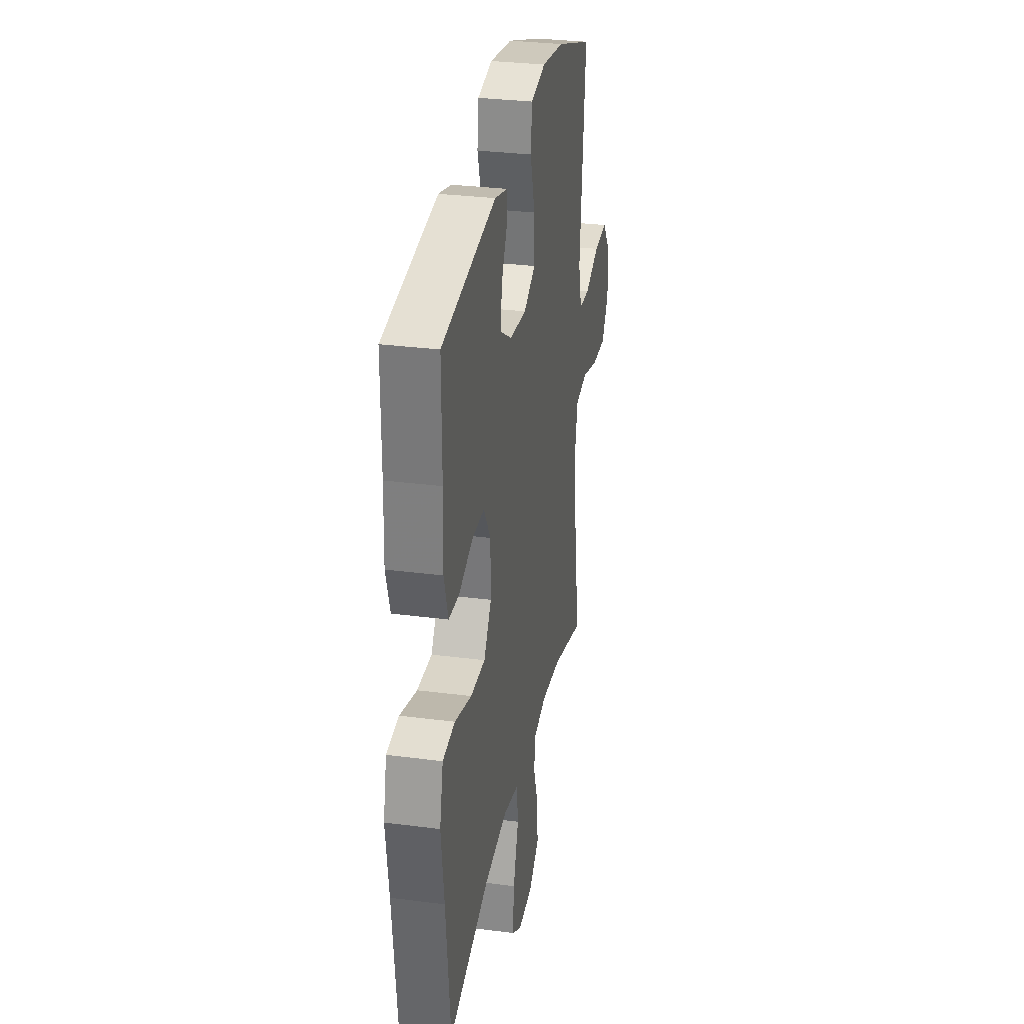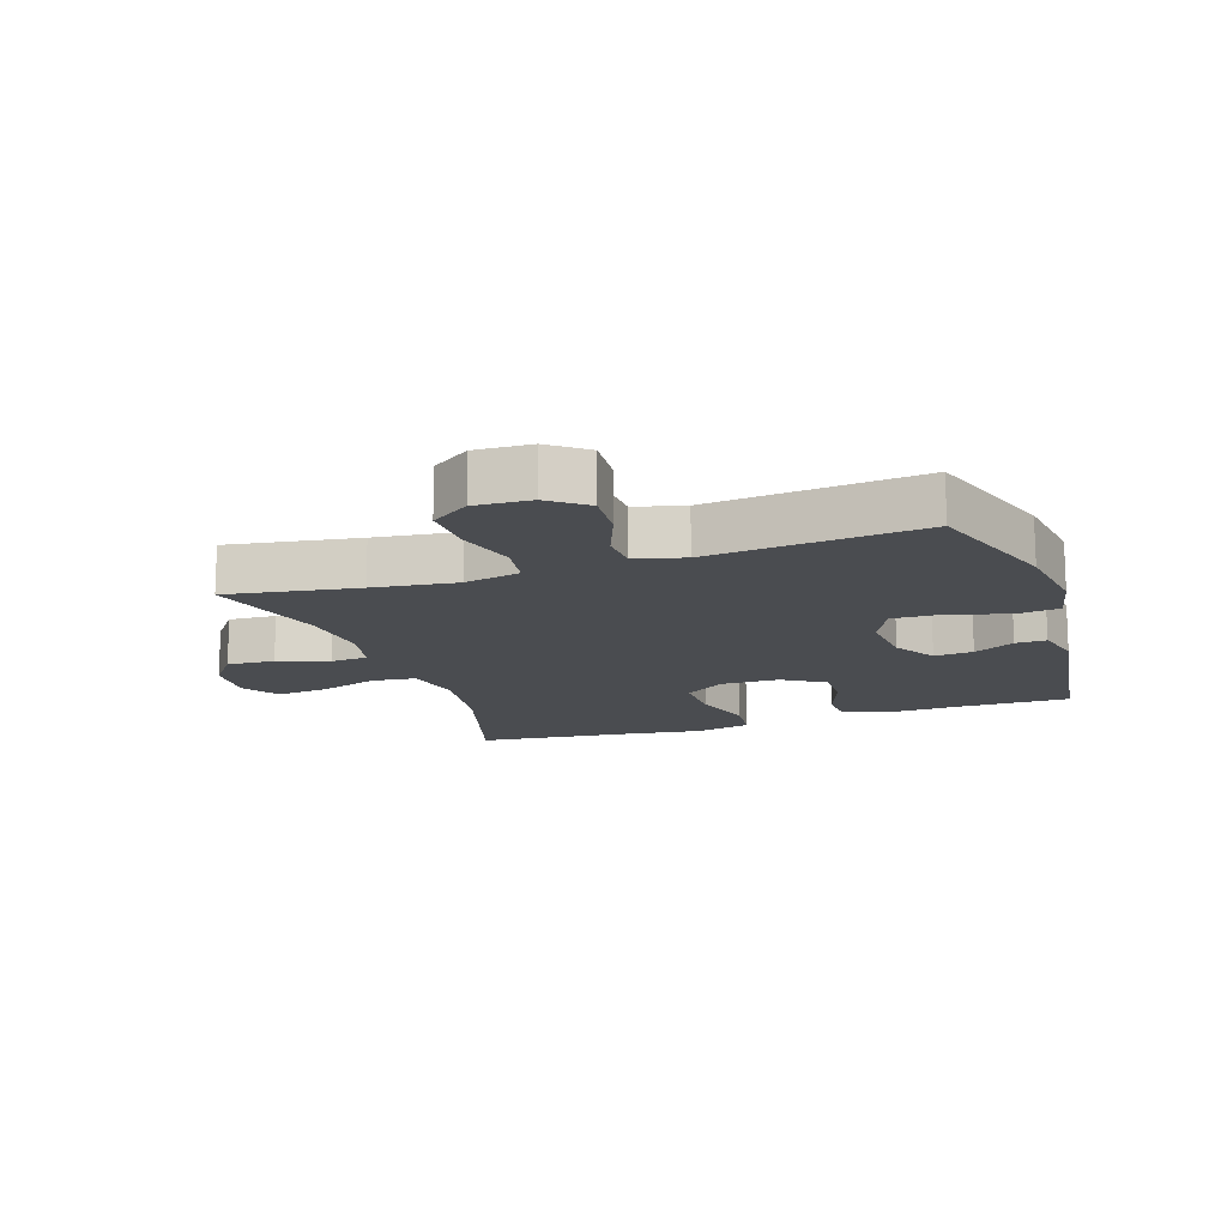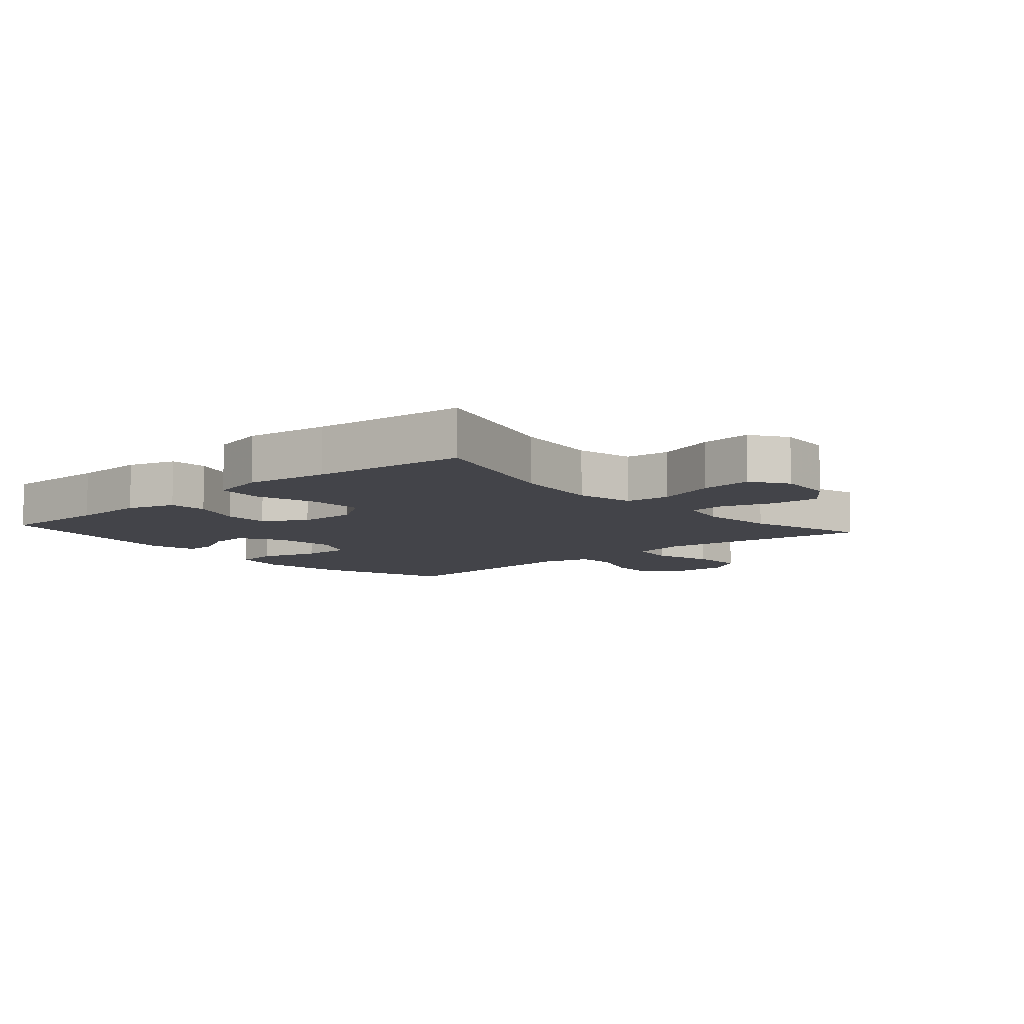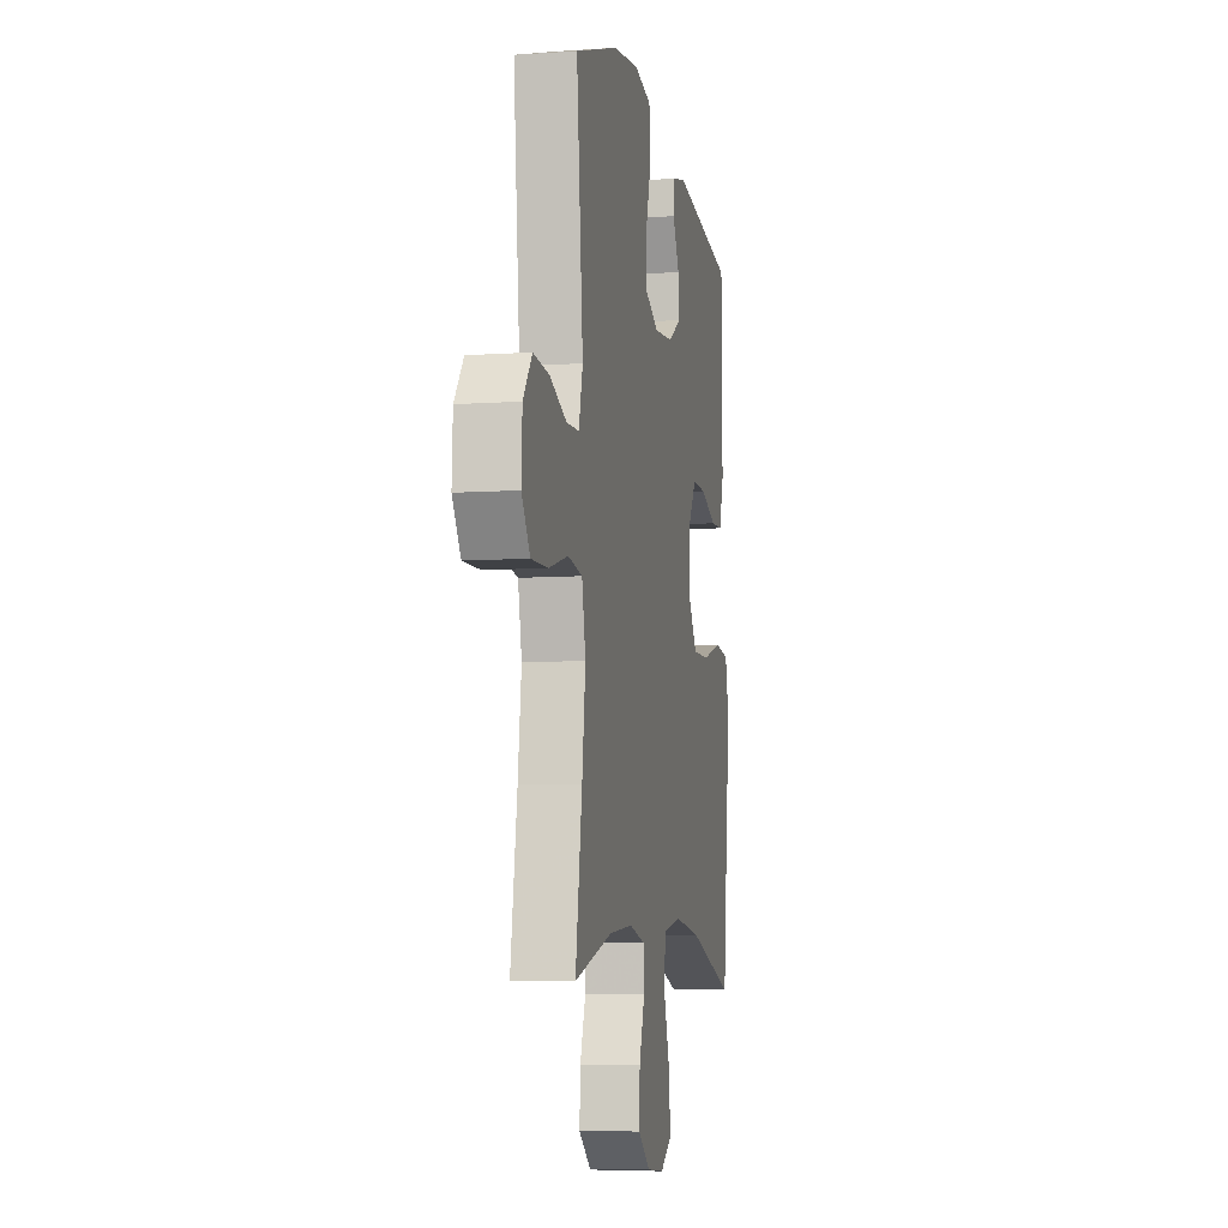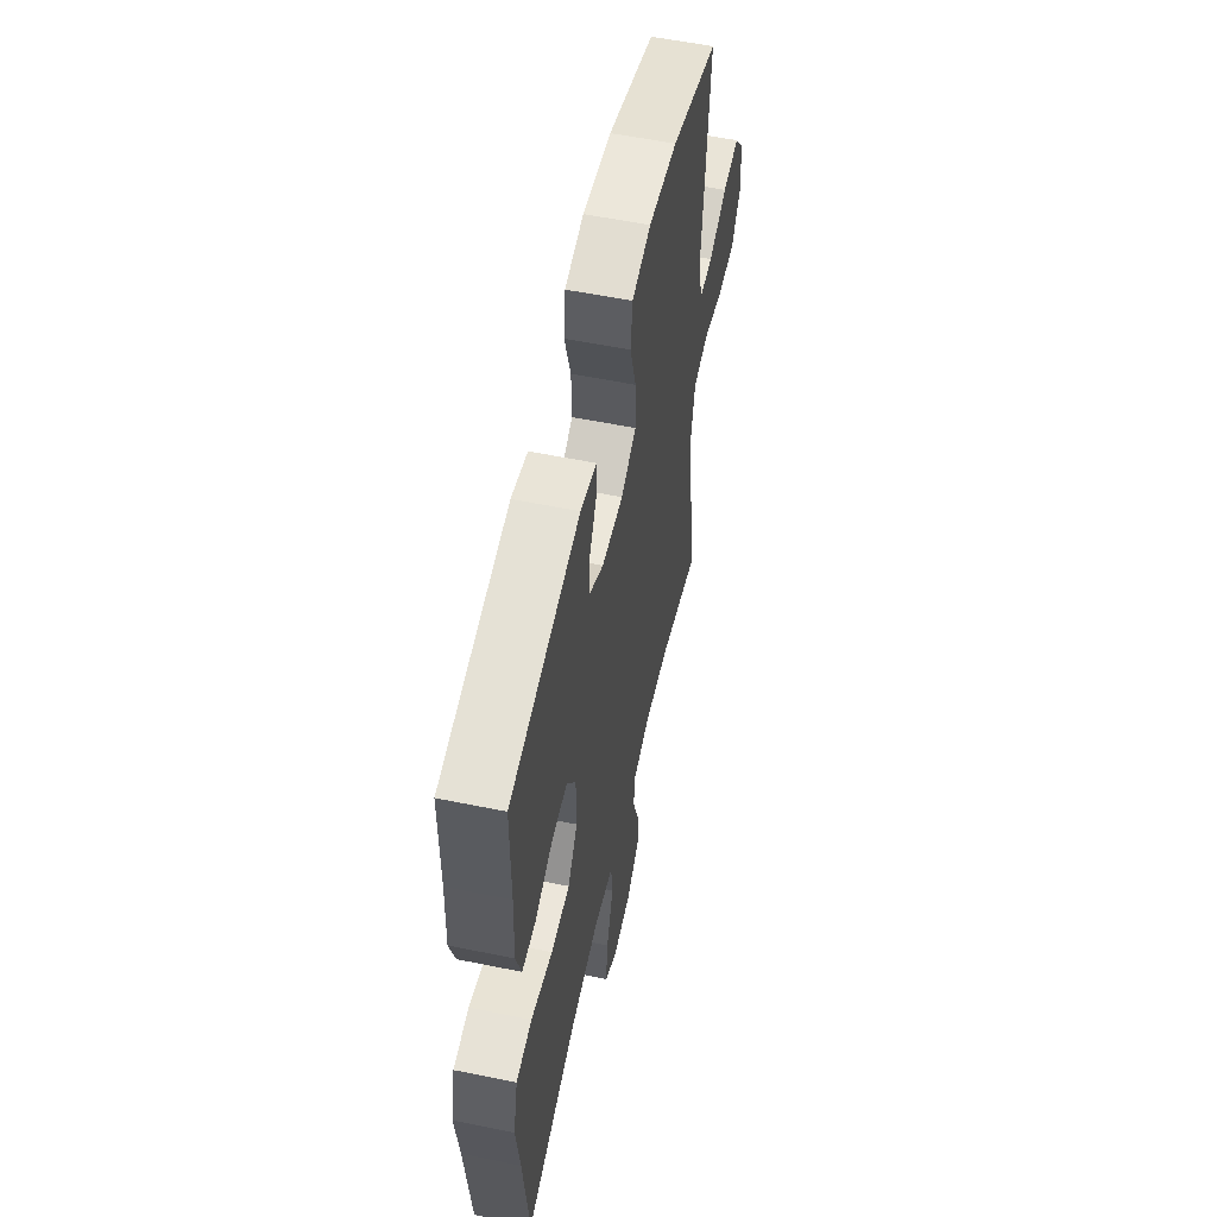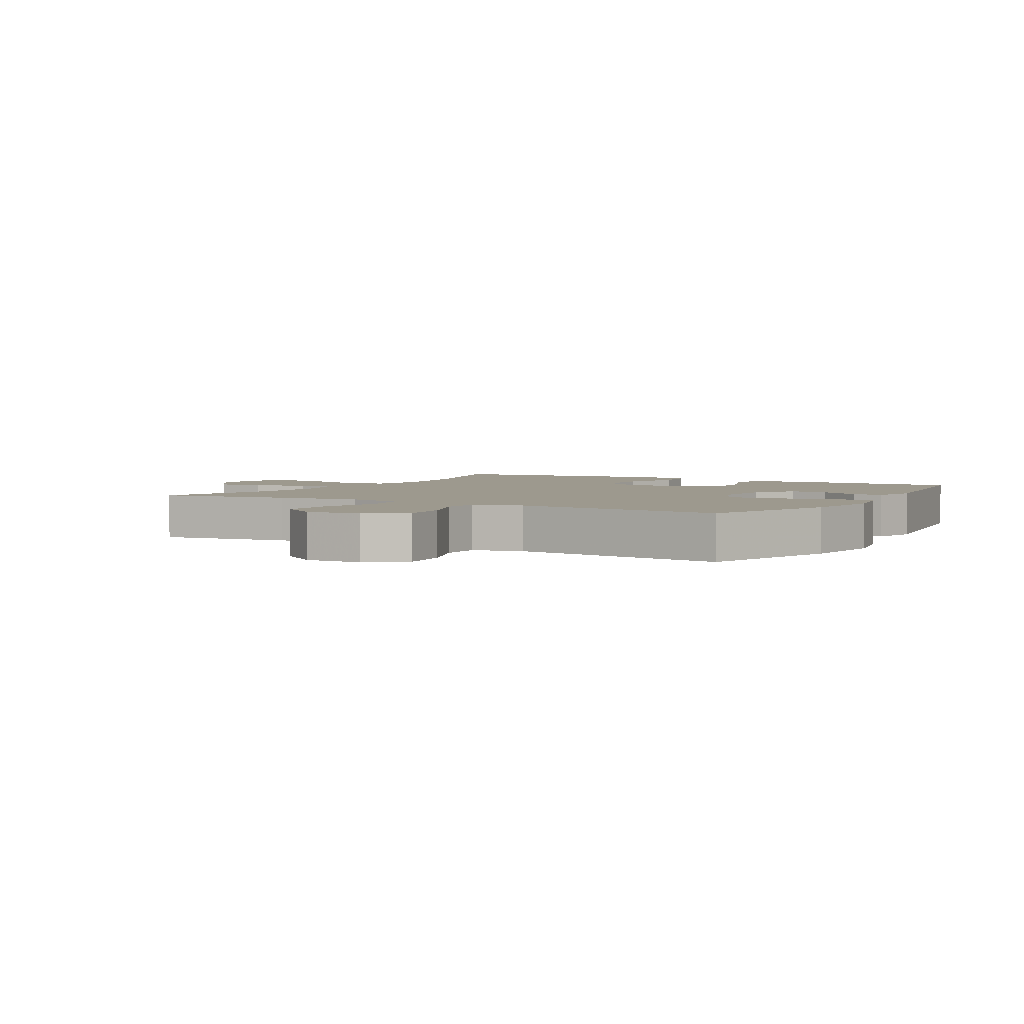
<metadata>
{"format":"obj","ext":"obj","renderer":"f3d","projection":"perspective","resolution":1024,"background":"white","views":[{"elev":30.4,"azim":100.7,"up":"+Z"},{"elev":-14.9,"azim":-71.4,"up":"+Y"},{"elev":-8.4,"azim":131.4,"up":"+Y"},{"elev":-7.6,"azim":-79.0,"up":"+Z"},{"elev":56.2,"azim":102.1,"up":"+Z"},{"elev":3.4,"azim":-60.0,"up":"+Y"}]}
</metadata>
<code>
v 0.5 0.07 0.5
v 0.499 0.07 0.326
v 0.503 0.07 0.209
v 0.479 0.07 0.133
v 0.418 0.07 0.13
v 0.337 0.07 0.16
v 0.265 0.07 0.161
v 0.224 0.07 0.095
v 0.223 0.07 0.001
v 0.267 0.07 -0.064
v 0.353 0.07 -0.062
v 0.452 0.07 -0.033
v 0.524 0.07 -0.041
v 0.544 0.07 -0.128
v 0.526 0.07 -0.259
v 0.5 0.07 -0.5
v 0.265 0.07 -0.432
v 0.128 0.07 -0.415
v 0.037 0.07 -0.434
v 0.029 0.07 -0.504
v 0.06 0.07 -0.599
v 0.068 0.07 -0.681
v 0.01 0.07 -0.719
v -0.077 0.07 -0.713
v -0.138 0.07 -0.667
v -0.134 0.07 -0.591
v -0.106 0.07 -0.51
v -0.11 0.07 -0.451
v -0.189 0.07 -0.433
v -0.308 0.07 -0.445
v -0.5 0.07 -0.5
v -0.467 0.07 -0.292
v -0.45 0.07 -0.159
v -0.469 0.07 -0.07
v -0.541 0.07 -0.059
v -0.637 0.07 -0.086
v -0.722 0.07 -0.089
v -0.764 0.07 -0.028
v -0.76 0.07 0.061
v -0.715 0.07 0.12
v -0.636 0.07 0.114
v -0.55 0.07 0.081
v -0.487 0.07 0.084
v -0.467 0.07 0.162
v -0.479 0.07 0.284
v -0.5 0.07 0.5
v -0.282 0.07 0.574
v -0.15 0.07 0.593
v -0.063 0.07 0.575
v -0.055 0.07 0.506
v -0.083 0.07 0.413
v -0.085 0.07 0.335
v -0.016 0.07 0.301
v 0.082 0.07 0.31
v 0.149 0.07 0.351
v 0.144 0.07 0.413
v 0.11 0.07 0.478
v 0.109 0.07 0.527
v 0.183 0.07 0.546
v 0.5 0 0.5
v 0.499 0 0.326
v 0.503 0 0.209
v 0.479 0 0.133
v 0.418 0 0.13
v 0.337 0 0.16
v 0.265 0 0.161
v 0.224 0 0.095
v 0.223 0 0.001
v 0.267 0 -0.064
v 0.353 0 -0.062
v 0.452 0 -0.033
v 0.524 0 -0.041
v 0.544 0 -0.128
v 0.526 0 -0.259
v 0.5 0 -0.5
v 0.265 0 -0.432
v 0.128 0 -0.415
v 0.037 0 -0.434
v 0.029 0 -0.504
v 0.06 0 -0.599
v 0.068 0 -0.681
v 0.01 0 -0.719
v -0.077 0 -0.713
v -0.138 0 -0.667
v -0.134 0 -0.591
v -0.106 0 -0.51
v -0.11 0 -0.451
v -0.189 0 -0.433
v -0.308 0 -0.445
v -0.5 0 -0.5
v -0.467 0 -0.292
v -0.45 0 -0.159
v -0.469 0 -0.07
v -0.541 0 -0.059
v -0.637 0 -0.086
v -0.722 0 -0.089
v -0.764 0 -0.028
v -0.76 0 0.061
v -0.715 0 0.12
v -0.636 0 0.114
v -0.55 0 0.081
v -0.487 0 0.084
v -0.467 0 0.162
v -0.479 0 0.284
v -0.5 0 0.5
v -0.282 0 0.574
v -0.15 0 0.593
v -0.063 0 0.575
v -0.055 0 0.506
v -0.083 0 0.413
v -0.085 0 0.335
v -0.016 0 0.301
v 0.082 0 0.31
v 0.149 0 0.351
v 0.144 0 0.413
v 0.11 0 0.478
v 0.109 0 0.527
v 0.183 0 0.546
f 56 57 58 59
f 55 56 59 1
f 54 55 1 2
f 53 54 2 3
f 48 49 50 51
f 48 51 52
f 47 48 52
f 44 45 46 47
f 43 44 47 52
f 39 40 41 42
f 39 42 43
f 38 39 43
f 35 36 37 38
f 35 38 43
f 34 35 43 52
f 30 31 32
f 29 30 32 33
f 28 29 33 34
f 24 25 26 27
f 24 27 28
f 23 24 28
f 20 21 22 23
f 20 23 28
f 19 20 28 34
f 15 16 17
f 15 17 18
f 11 12 13 14
f 10 11 14 15
f 3 4 5 6
f 53 3 6 7
f 52 53 7 8
f 34 52 8 9
f 19 34 9 10
f 10 15 18 19
f 118 117 116 115
f 60 118 115 114
f 61 60 114 113
f 62 61 113 112
f 110 109 108 107
f 111 110 107
f 111 107 106
f 106 105 104 103
f 111 106 103 102
f 101 100 99 98
f 102 101 98
f 102 98 97
f 97 96 95 94
f 102 97 94
f 111 102 94 93
f 91 90 89
f 92 91 89 88
f 93 92 88 87
f 86 85 84 83
f 87 86 83
f 87 83 82
f 82 81 80 79
f 87 82 79
f 93 87 79 78
f 76 75 74
f 77 76 74
f 73 72 71 70
f 74 73 70 69
f 65 64 63 62
f 66 65 62 112
f 67 66 112 111
f 68 67 111 93
f 69 68 93 78
f 78 77 74 69
f 1 60 61 2
f 2 61 62 3
f 3 62 63 4
f 4 63 64 5
f 5 64 65 6
f 6 65 66 7
f 7 66 67 8
f 8 67 68 9
f 9 68 69 10
f 10 69 70 11
f 11 70 71 12
f 12 71 72 13
f 13 72 73 14
f 14 73 74 15
f 15 74 75 16
f 16 75 76 17
f 17 76 77 18
f 18 77 78 19
f 19 78 79 20
f 20 79 80 21
f 21 80 81 22
f 22 81 82 23
f 23 82 83 24
f 24 83 84 25
f 25 84 85 26
f 26 85 86 27
f 27 86 87 28
f 28 87 88 29
f 29 88 89 30
f 30 89 90 31
f 31 90 91 32
f 32 91 92 33
f 33 92 93 34
f 34 93 94 35
f 35 94 95 36
f 36 95 96 37
f 37 96 97 38
f 38 97 98 39
f 39 98 99 40
f 40 99 100 41
f 41 100 101 42
f 42 101 102 43
f 43 102 103 44
f 44 103 104 45
f 45 104 105 46
f 46 105 106 47
f 47 106 107 48
f 48 107 108 49
f 49 108 109 50
f 50 109 110 51
f 51 110 111 52
f 52 111 112 53
f 53 112 113 54
f 54 113 114 55
f 55 114 115 56
f 56 115 116 57
f 57 116 117 58
f 58 117 118 59
f 59 118 60 1

</code>
